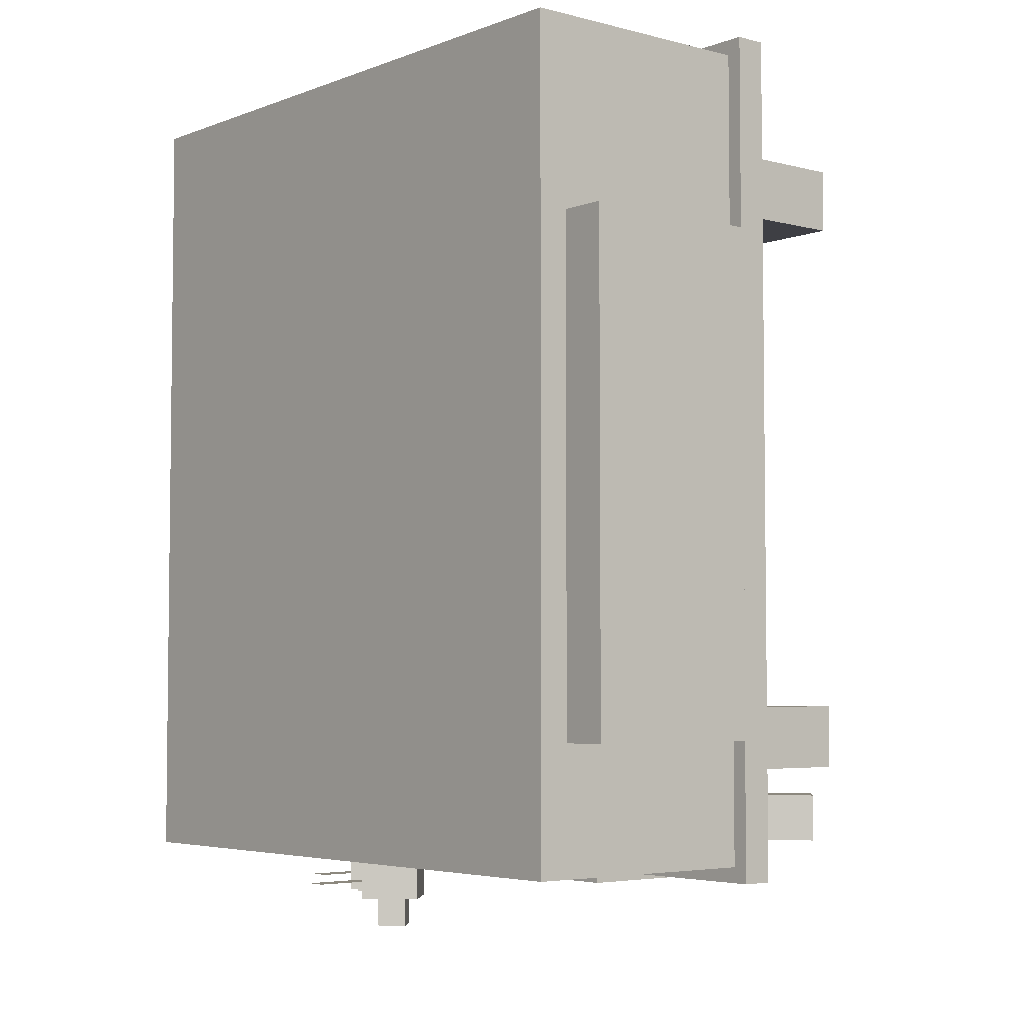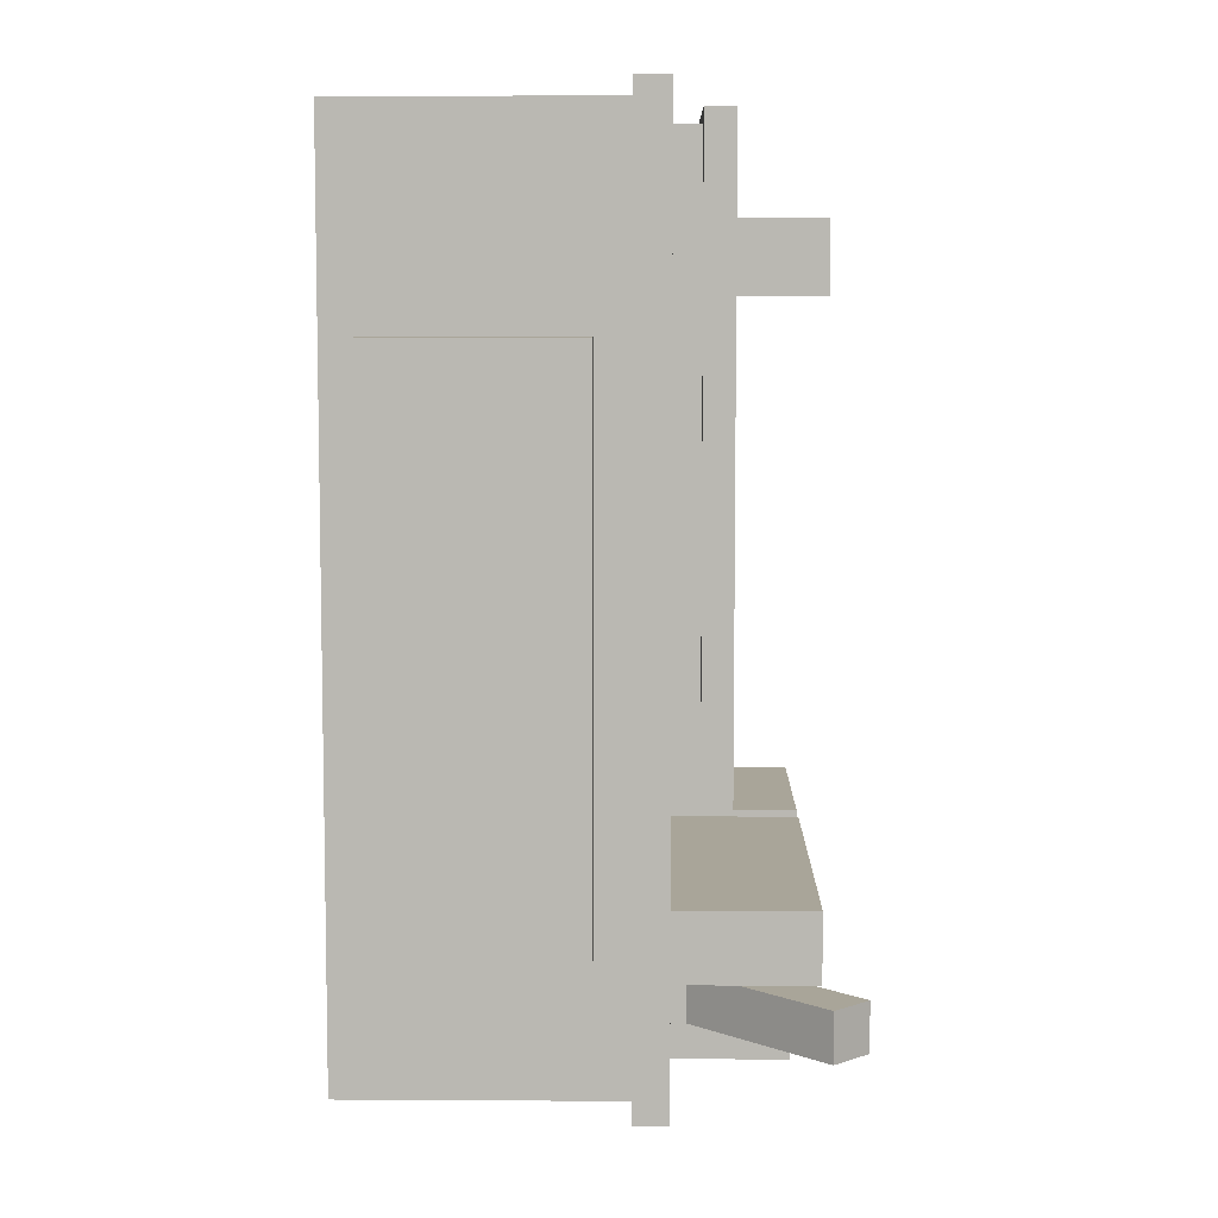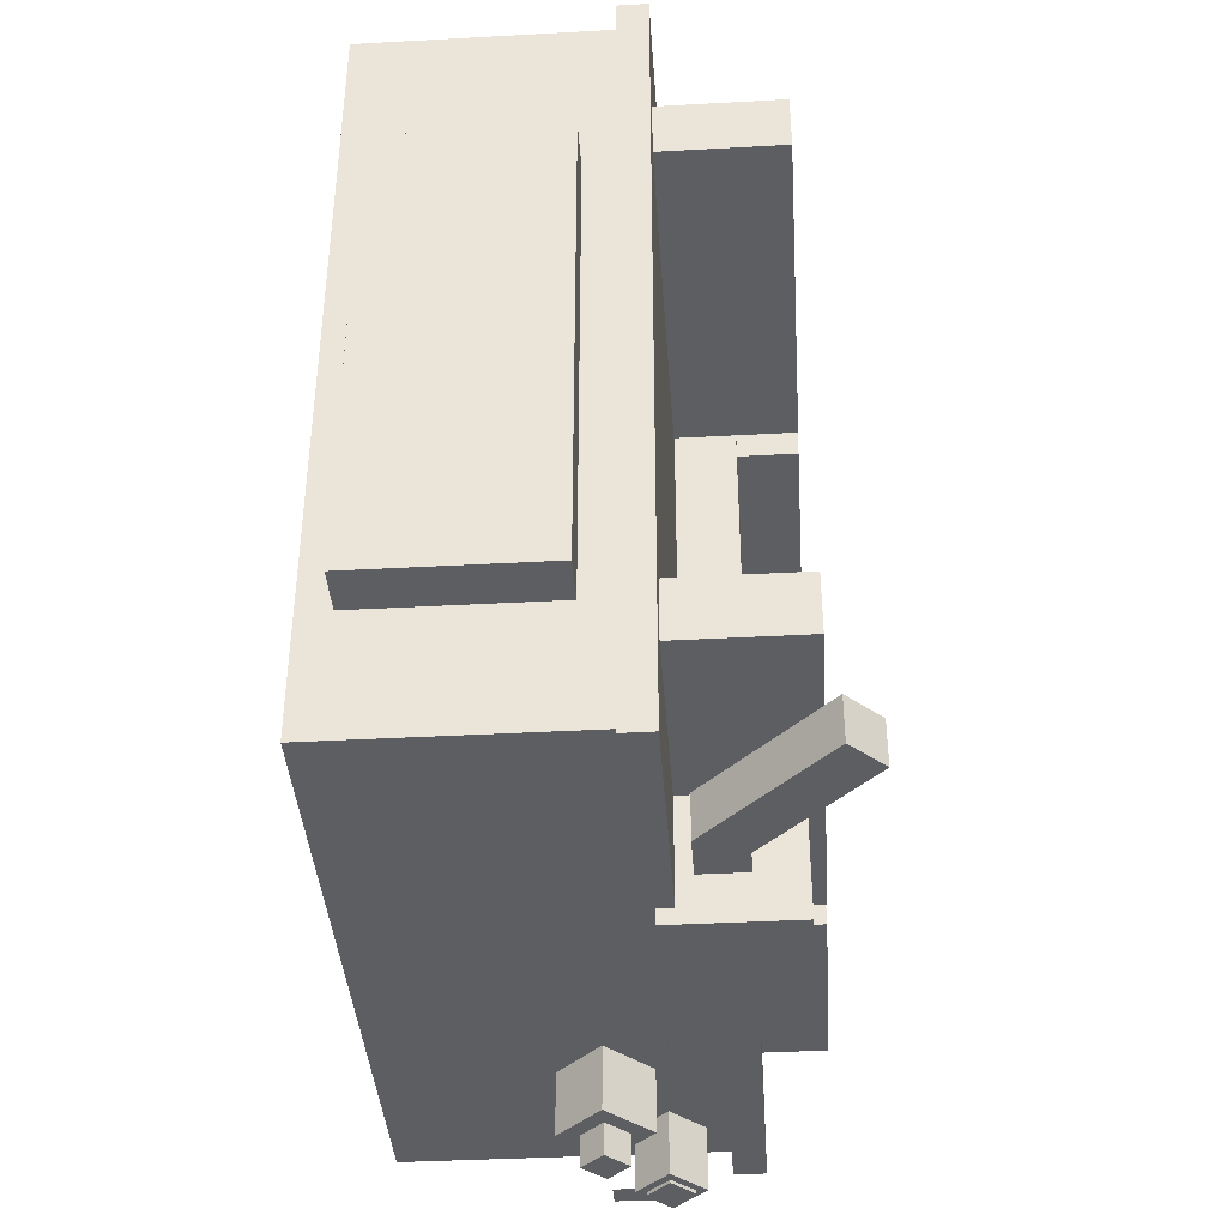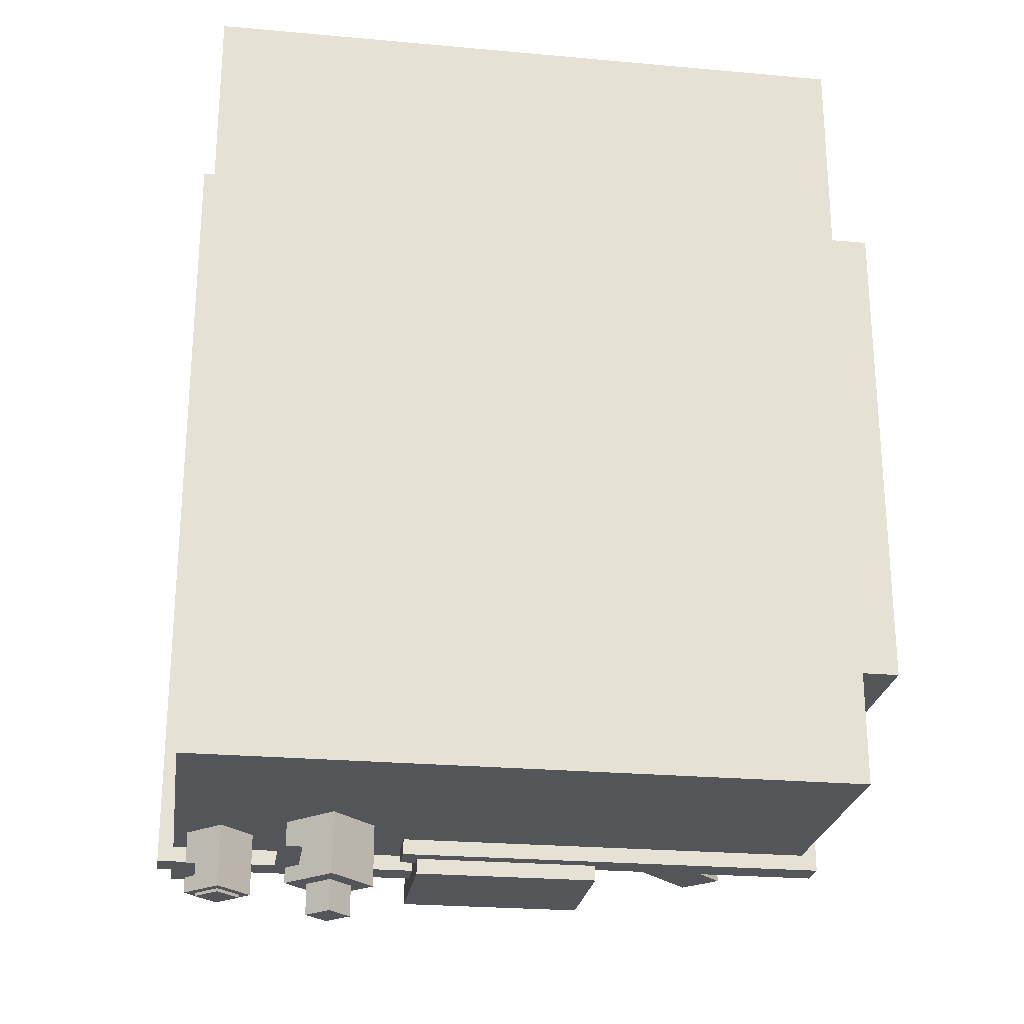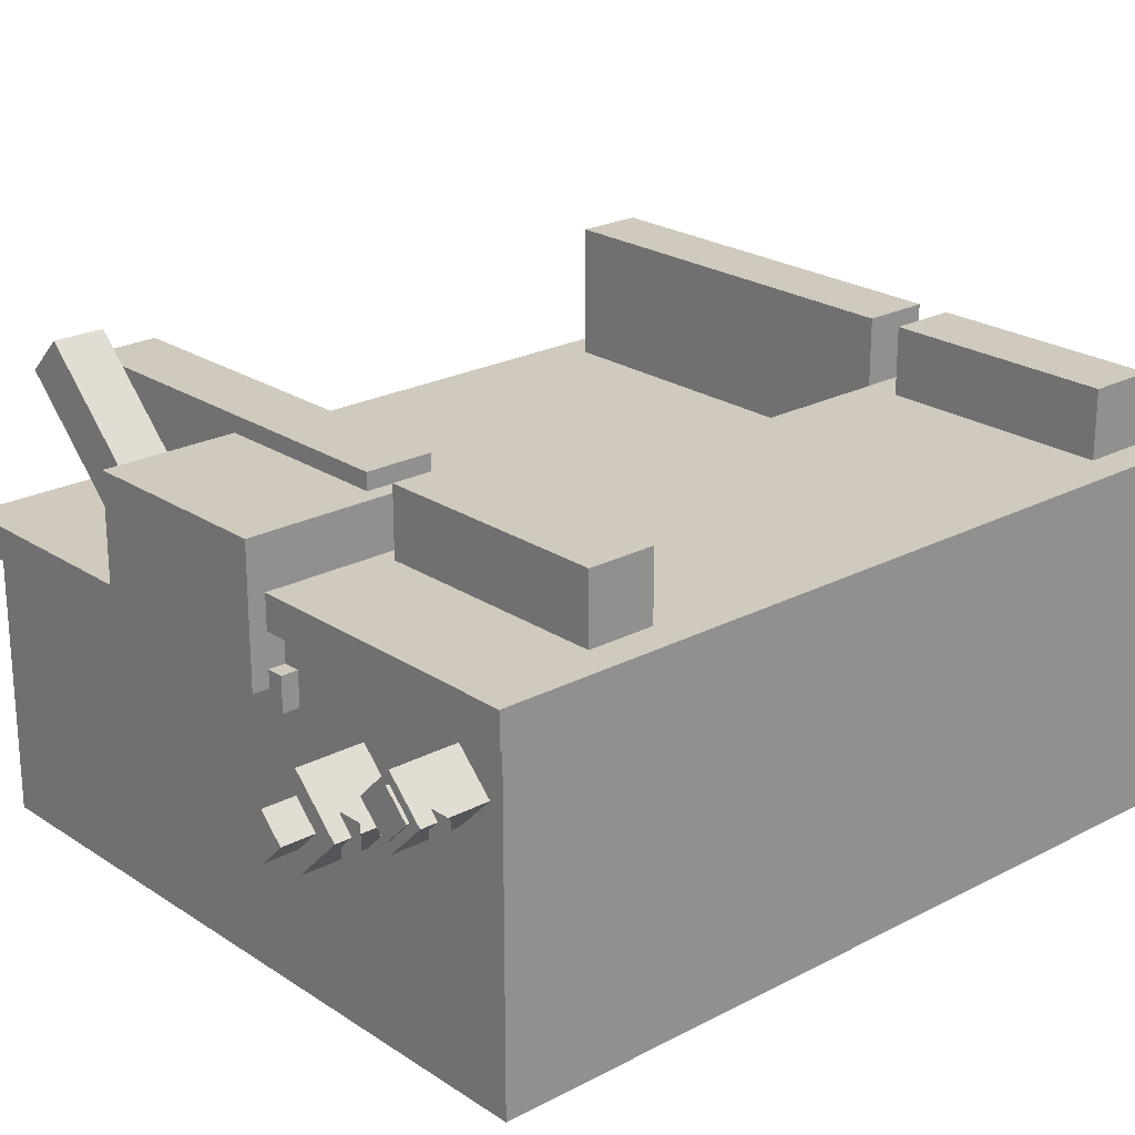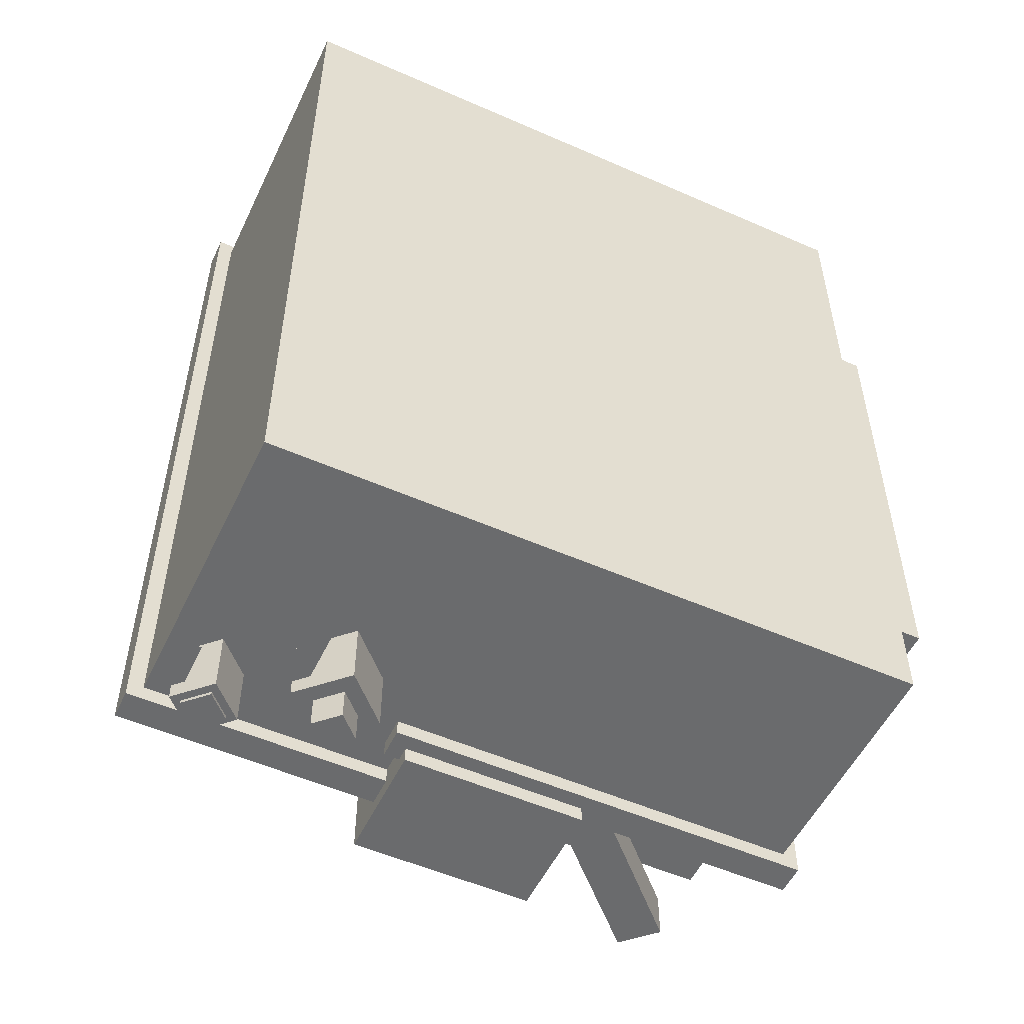
<metadata>
{"format":"obj","ext":"obj","renderer":"f3d","projection":"perspective","resolution":1024,"background":"white","views":[{"elev":-4.4,"azim":50.2,"up":"+Z"},{"elev":7.4,"azim":91.0,"up":"+Z"},{"elev":-39.4,"azim":93.9,"up":"+Z"},{"elev":-24.6,"azim":-8.4,"up":"+Z"},{"elev":23.0,"azim":-131.8,"up":"+Y"},{"elev":-53.2,"azim":-25.2,"up":"+Z"}]}
</metadata>
<code>
o cube
v 1.062 0.1875 2.938
v 1.062 0.1875 1.312
v 1.062 -0.3125 2.938
v 1.062 -0.3125 1.312
v -0.25 0.1875 2.938
v -0.25 0.1875 1.312
v -0.25 -0.3125 2.938
v -0.25 -0.3125 1.312
v 0.25 0.3125 2.938
v 0.25 0.3125 1.312
v 0.25 0.1875 2.938
v 0.25 0.1875 1.312
v -0.25 0.3125 2.938
v -0.25 0.3125 1.312
v -0.25 0.1875 2.938
v -0.25 0.1875 1.312
v 0.625 0.4688 1.562
v 0.625 0.4688 1.25
v 0.625 0.2188 1.562
v 0.625 0.2188 1.25
v 0.25 0.4688 1.562
v 0.25 0.4688 1.25
v 0.25 0.2188 1.562
v 0.25 0.2188 1.25
v 0.7188 0.375 1.438
v 0.7188 0.375 1.344
v 0.7188 0.2812 1.438
v 0.7188 0.2812 1.344
v 0.625 0.375 1.438
v 0.625 0.375 1.344
v 0.625 0.2812 1.438
v 0.625 0.2812 1.344
v 0.8955 0.5906 1.438
v 0.8955 0.5906 1.344
v 0.9618 0.5243 1.438
v 0.9618 0.5243 1.344
v 0.6525 0.3475 1.438
v 0.6525 0.3475 1.344
v 0.7188 0.2813 1.438
v 0.7188 0.2813 1.344
v 0.1509 0.1 1.312
v 0.1509 0.1 1.188
v 0.0625 0.01161 1.312
v 0.0625 0.01161 1.188
v 0.0625 0.1884 1.312
v 0.0625 0.1884 1.188
v -0.02589 0.1 1.312
v -0.02589 0.1 1.188
v -0.08996 0.2031 1.312
v -0.08996 0.2031 1.188
v -0.1562 0.1368 1.312
v -0.1562 0.1368 1.188
v -0.1562 0.2694 1.312
v -0.1562 0.2694 1.188
v -0.2225 0.2031 1.312
v -0.2225 0.2031 1.188
v -0.2031 0.2188 1.219
v -0.2031 0.2188 1.219
v -0.2031 0.09375 1.219
v -0.2031 0.09375 1.219
v -0.25 0.2188 1.219
v -0.25 0.2188 1.219
v -0.25 0.09375 1.219
v -0.25 0.09375 1.219
v 0 0.1313 1.219
v 0 0.1313 1.219
v 0 -0.05625 1.219
v 0 -0.05625 1.219
v -0.04688 0.1313 1.219
v -0.04688 0.1313 1.219
v -0.04688 -0.05625 1.219
v -0.04688 -0.05625 1.219
v 1.031 0.5 1.625
v 1.031 0.5 1.5
v 1.031 0.25 1.625
v 1.031 0.25 1.5
v 0.2812 0.5 1.625
v 0.2812 0.5 1.5
v 0.2812 0.25 1.625
v 0.2812 0.25 1.5
v 0.2188 0.5 2.75
v 0.2188 0.5 2.625
v 0.2188 0.375 2.75
v 0.2188 0.375 2.625
v -0.2188 0.5 2.75
v -0.2188 0.5 2.625
v -0.2188 0.375 2.75
v -0.2188 0.375 2.625
v 1.031 0.5 2.75
v 1.031 0.5 2.625
v 1.031 0.25 2.75
v 1.031 0.25 2.625
v 0.2812 0.5 2.75
v 0.2812 0.5 2.625
v 0.2812 0.25 2.75
v 0.2812 0.25 2.625
v 0.2188 0.5 1.625
v 0.2188 0.5 1.5
v 0.2188 0.375 1.625
v 0.2188 0.375 1.5
v -0.2188 0.5 1.625
v -0.2188 0.5 1.5
v -0.2188 0.375 1.625
v -0.2188 0.375 1.5
v 1.156 0.125 2.562
v 1.156 0.125 1.562
v 1.156 -0.25 2.562
v 1.156 -0.25 1.562
v 1.031 0.125 2.562
v 1.031 0.125 1.562
v 1.031 -0.25 2.562
v 1.031 -0.25 1.562
v 1.094 0.25 2.969
v 1.094 0.25 1.281
v 1.094 0.1875 2.969
v 1.094 0.1875 1.281
v 0.2188 0.25 2.969
v 0.2188 0.25 1.281
v 0.2188 0.1875 2.969
v 0.2188 0.1875 1.281
v 0.2812 0.375 2.969
v 0.2812 0.375 1.281
v 0.2812 0.3125 2.969
v 0.2812 0.3125 1.281
v -0.2812 0.375 2.969
v -0.2812 0.375 1.281
v -0.2812 0.3125 2.969
v -0.2812 0.3125 1.281
v 0.1067 0.1 1.188
v 0.1067 0.1 1.125
v 0.0625 0.05581 1.188
v 0.0625 0.05581 1.125
v 0.0625 0.1442 1.188
v 0.0625 0.1442 1.125
v 0.01831 0.1 1.188
v 0.01831 0.1 1.125
v -0.1121 0.2031 1.244
v -0.1121 0.2031 1.181
v -0.1562 0.1589 1.244
v -0.1562 0.1589 1.181
v -0.1562 0.2473 1.244
v -0.1562 0.2473 1.181
v -0.2004 0.2031 1.244
v -0.2004 0.2031 1.181
f 4 2 1 3
f 7 5 6 8
f 1 2 6 5
f 4 3 7 8
f 3 1 5 7
f 8 6 2 4
f 12 10 9 11
f 15 13 14 16
f 9 10 14 13
f 12 11 15 16
f 11 9 13 15
f 16 14 10 12
f 20 18 17 19
f 23 21 22 24
f 17 18 22 21
f 20 19 23 24
f 19 17 21 23
f 24 22 18 20
f 28 26 25 27
f 31 29 30 32
f 25 26 30 29
f 28 27 31 32
f 27 25 29 31
f 32 30 26 28
f 36 34 33 35
f 39 37 38 40
f 33 34 38 37
f 36 35 39 40
f 35 33 37 39
f 40 38 34 36
f 44 42 41 43
f 47 45 46 48
f 41 42 46 45
f 44 43 47 48
f 43 41 45 47
f 48 46 42 44
f 52 50 49 51
f 55 53 54 56
f 49 50 54 53
f 52 51 55 56
f 51 49 53 55
f 56 54 50 52
f 58 57 60 59
f 61 62 63 64
f 58 62 57 61
f 59 63 60 64
f 59 57 61 63
f 64 62 58 60
f 66 65 68 67
f 69 70 71 72
f 66 70 65 69
f 67 71 68 72
f 67 65 69 71
f 72 70 66 68
f 76 74 73 75
f 79 77 78 80
f 73 74 78 77
f 76 75 79 80
f 75 73 77 79
f 80 78 74 76
f 84 82 81 83
f 87 85 86 88
f 81 82 86 85
f 84 83 87 88
f 83 81 85 87
f 88 86 82 84
f 92 90 89 91
f 95 93 94 96
f 89 90 94 93
f 92 91 95 96
f 91 89 93 95
f 96 94 90 92
f 100 98 97 99
f 103 101 102 104
f 97 98 102 101
f 100 99 103 104
f 99 97 101 103
f 104 102 98 100
f 108 106 105 107
f 111 109 110 112
f 105 106 110 109
f 108 107 111 112
f 107 105 109 111
f 112 110 106 108
f 116 114 113 115
f 119 117 118 120
f 113 114 118 117
f 116 115 119 120
f 115 113 117 119
f 120 118 114 116
f 124 122 121 123
f 127 125 126 128
f 121 122 126 125
f 124 123 127 128
f 123 121 125 127
f 128 126 122 124
f 132 130 129 131
f 135 133 134 136
f 129 130 134 133
f 132 131 135 136
f 131 129 133 135
f 136 134 130 132
f 140 138 137 139
f 143 141 142 144
f 137 138 142 141
f 140 139 143 144
f 139 137 141 143
f 144 142 138 140

</code>
